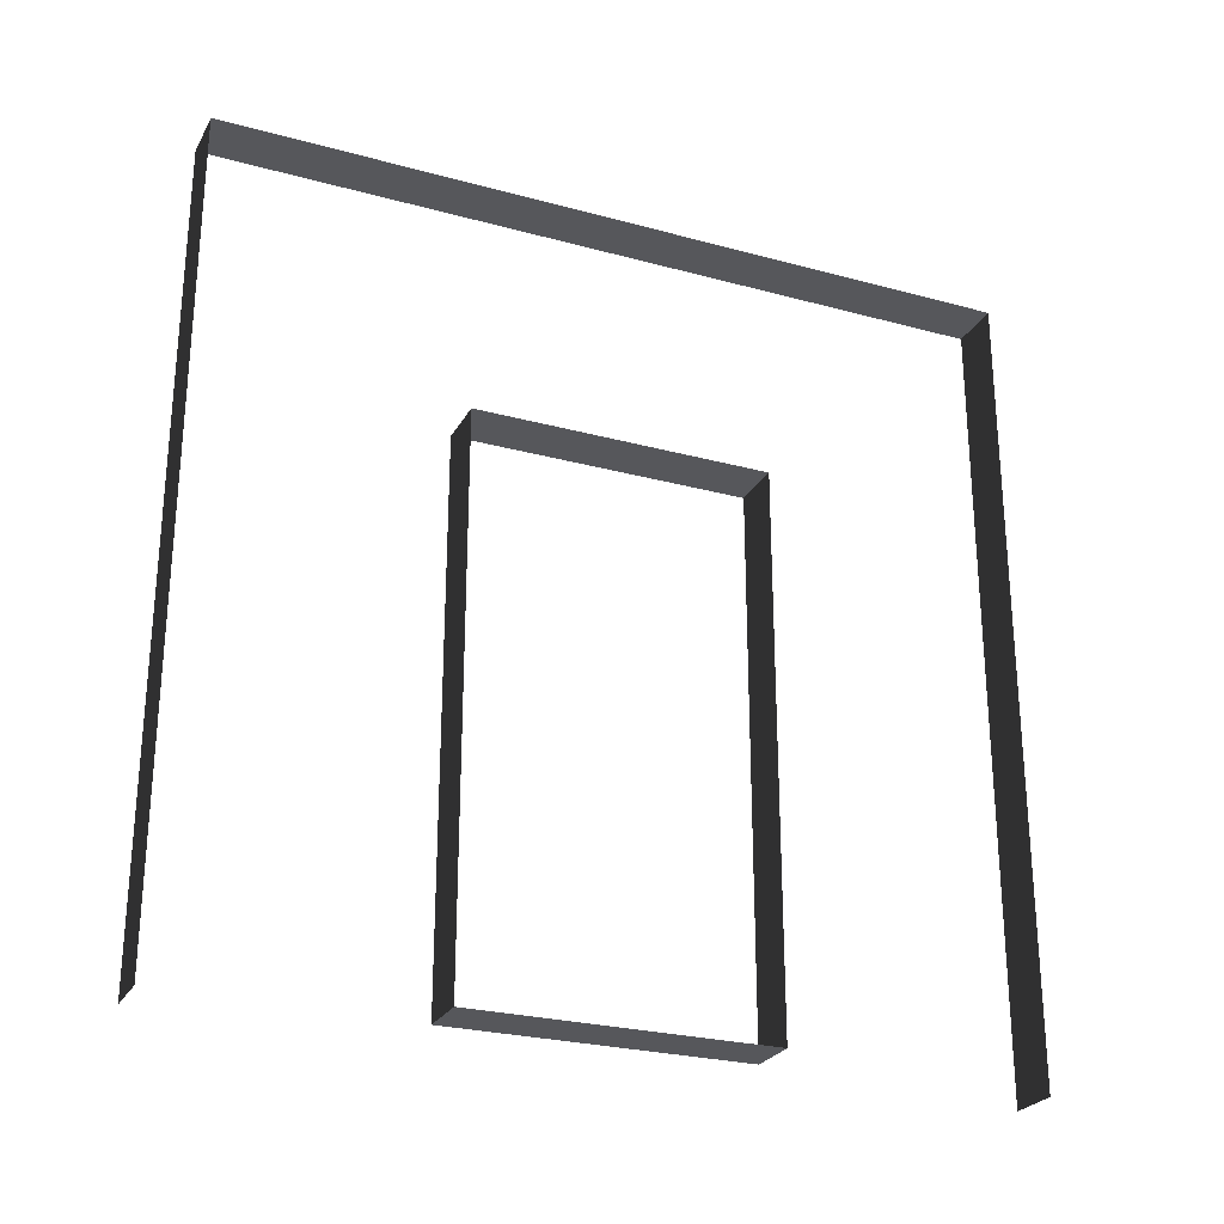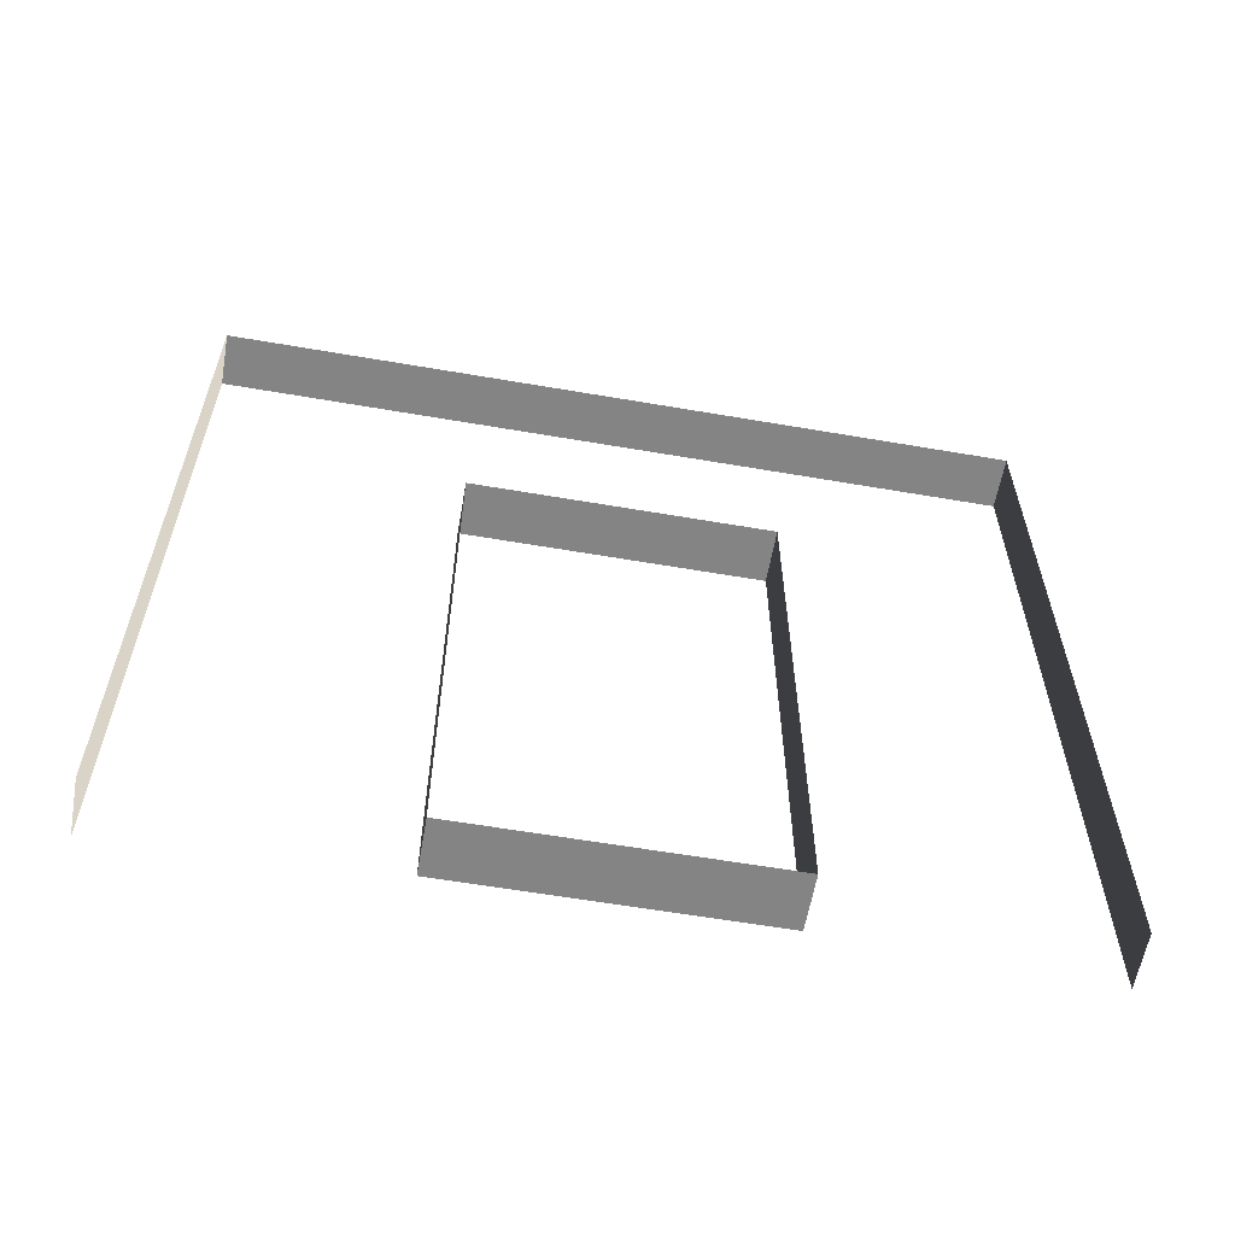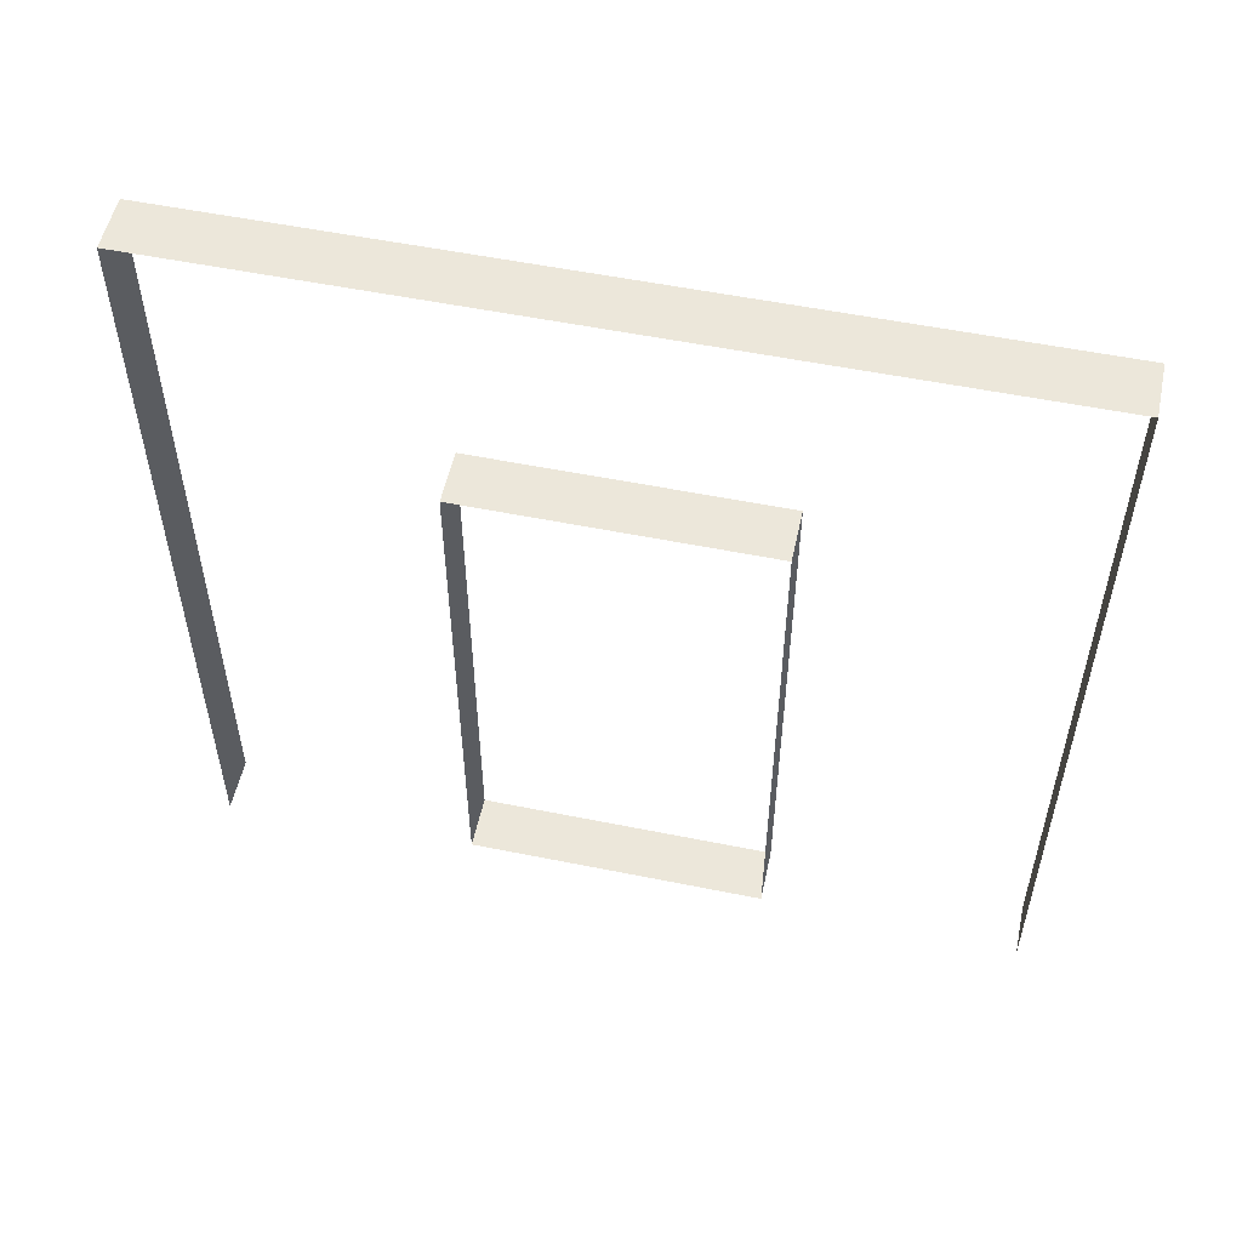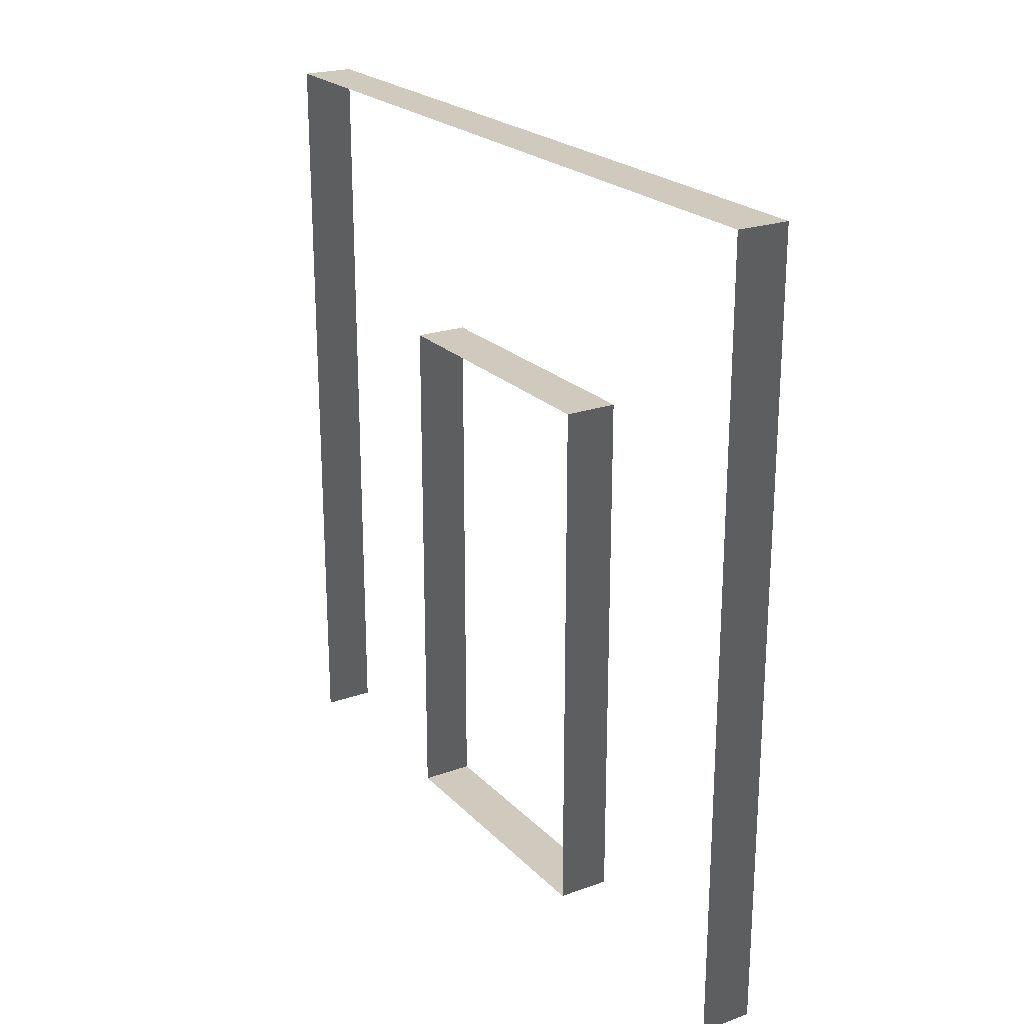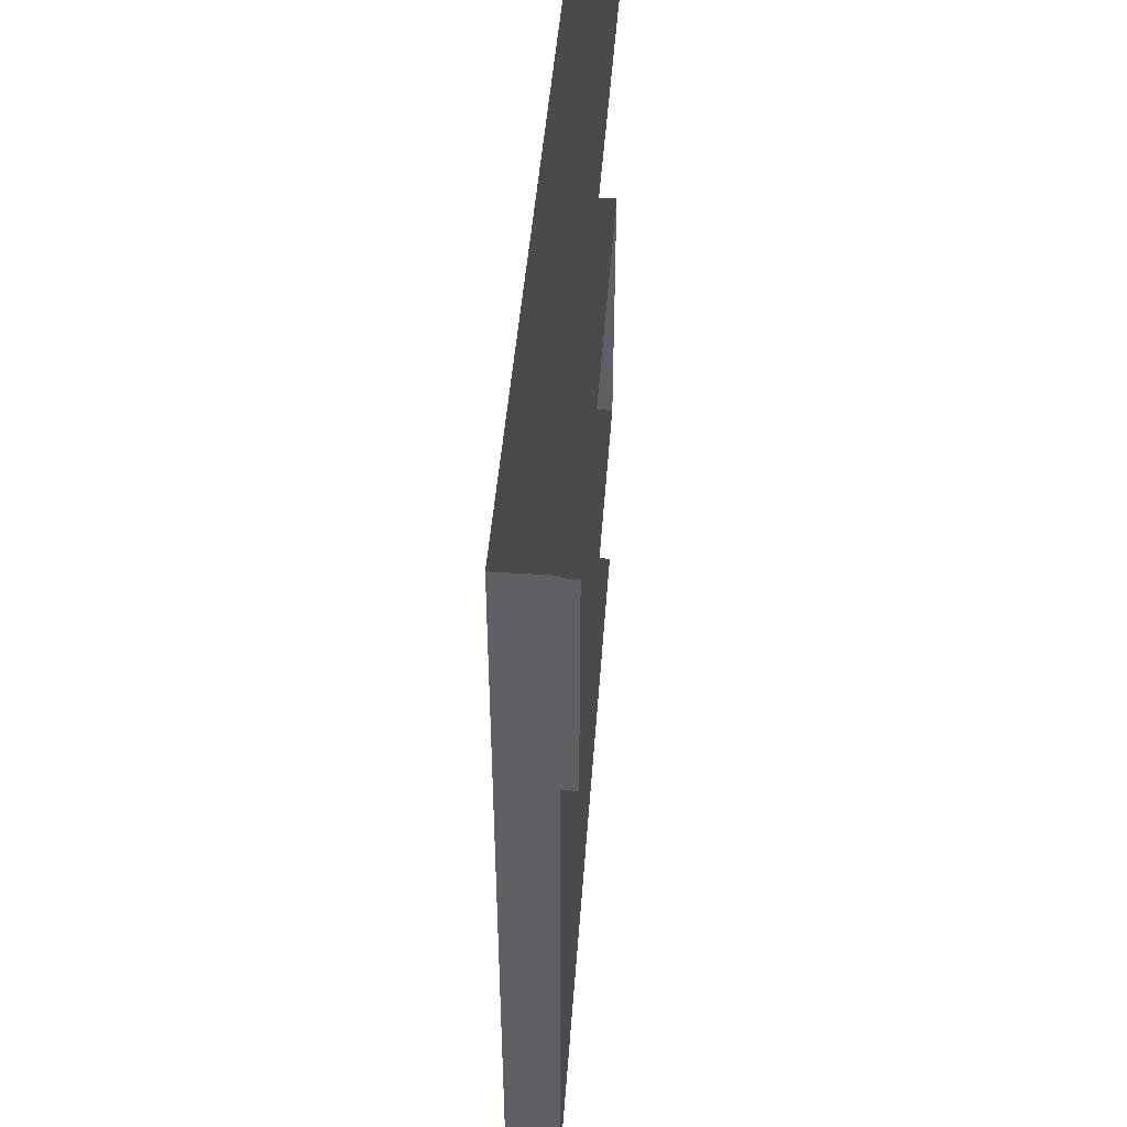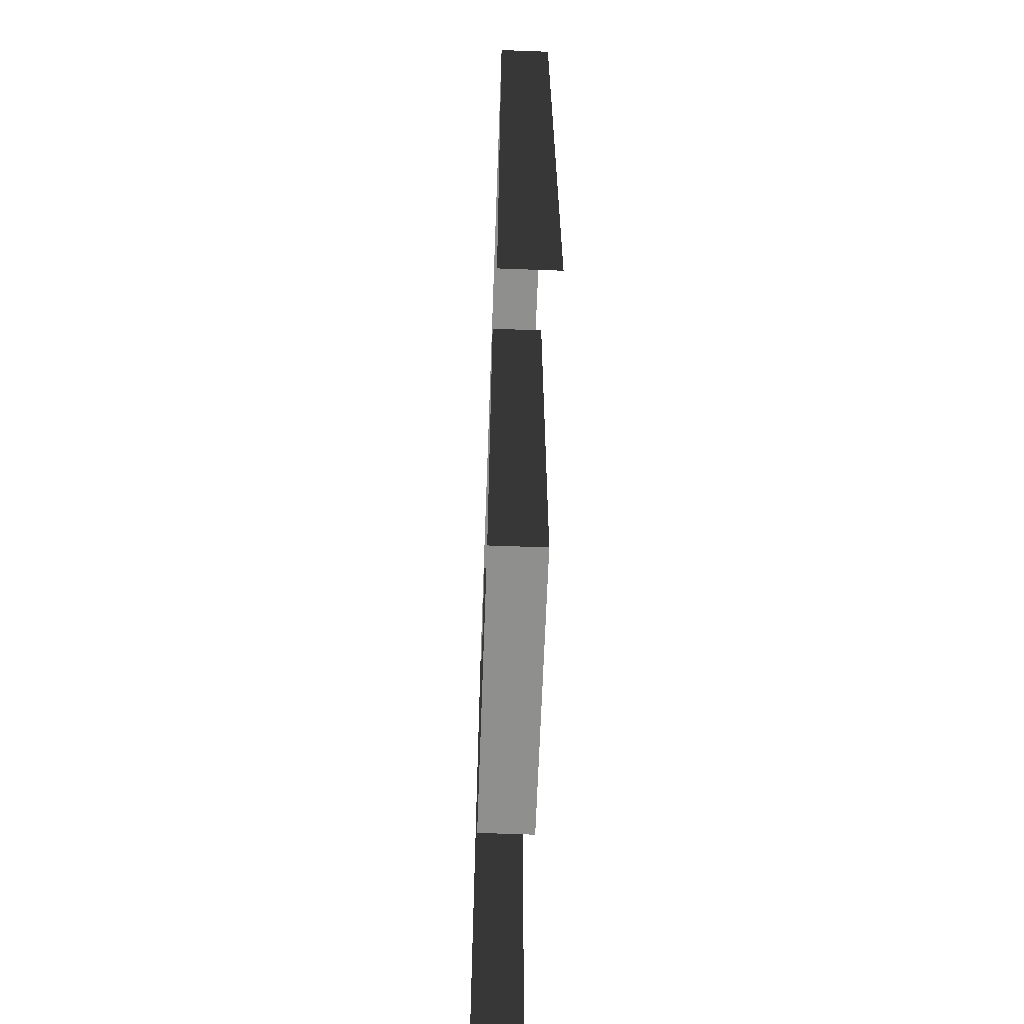
<metadata>
{"format":"obj","ext":"obj","renderer":"f3d","projection":"perspective","resolution":1024,"background":"white","views":[{"elev":-26.1,"azim":-113.3,"up":"+Y"},{"elev":-60.3,"azim":-100.0,"up":"+Y"},{"elev":54.0,"azim":-77.8,"up":"+Y"},{"elev":22.6,"azim":148.5,"up":"+Y"},{"elev":45.8,"azim":-175.8,"up":"+Z"},{"elev":-65.1,"azim":177.9,"up":"+Y"}]}
</metadata>
<code>
v -4.286e-06 3 1.453e-06
v -0.2 3 3
v -0.2 3 2.578e-06
v -5.034e-06 3 3
v -0.2 -4.464e-07 3
v -5.034e-06 3 3
v -3.719e-06 -4.373e-07 3
v -0.2 3 3
v -0.2 -1.976e-07 3.316e-06
v -4.286e-06 3 1.453e-06
v -0.2 3 2.578e-06
v -4.545e-06 -1.886e-07 2.199e-06
v -4.653e-06 2.1 0.95
v -0.2 0.0525 0.95
v -0.2 2.1 0.95
v -4.163e-06 0.0525 0.95
v -4.341e-06 0.0525 2.05
v -0.2 2.1 2.05
v -0.2 0.0525 2.05
v -4.831e-06 2.1 2.05
v -4.831e-06 2.1 2.05
v -0.2 2.1 0.95
v -0.2 2.1 2.05
v -4.653e-06 2.1 0.95
v -4.163e-06 0.0525 0.95
v -0.2 0.0525 2.05
v -0.2 0.0525 0.95
v -4.341e-06 0.0525 2.05
g wall01_door1m_9290_951
f 1 3 2
f 2 4 1
f 5 7 6
f 6 8 5
f 9 11 10
f 10 12 9
f 13 15 14
f 14 16 13
f 17 19 18
f 18 20 17
f 21 23 22
f 22 24 21
f 25 27 26
f 26 28 25

</code>
